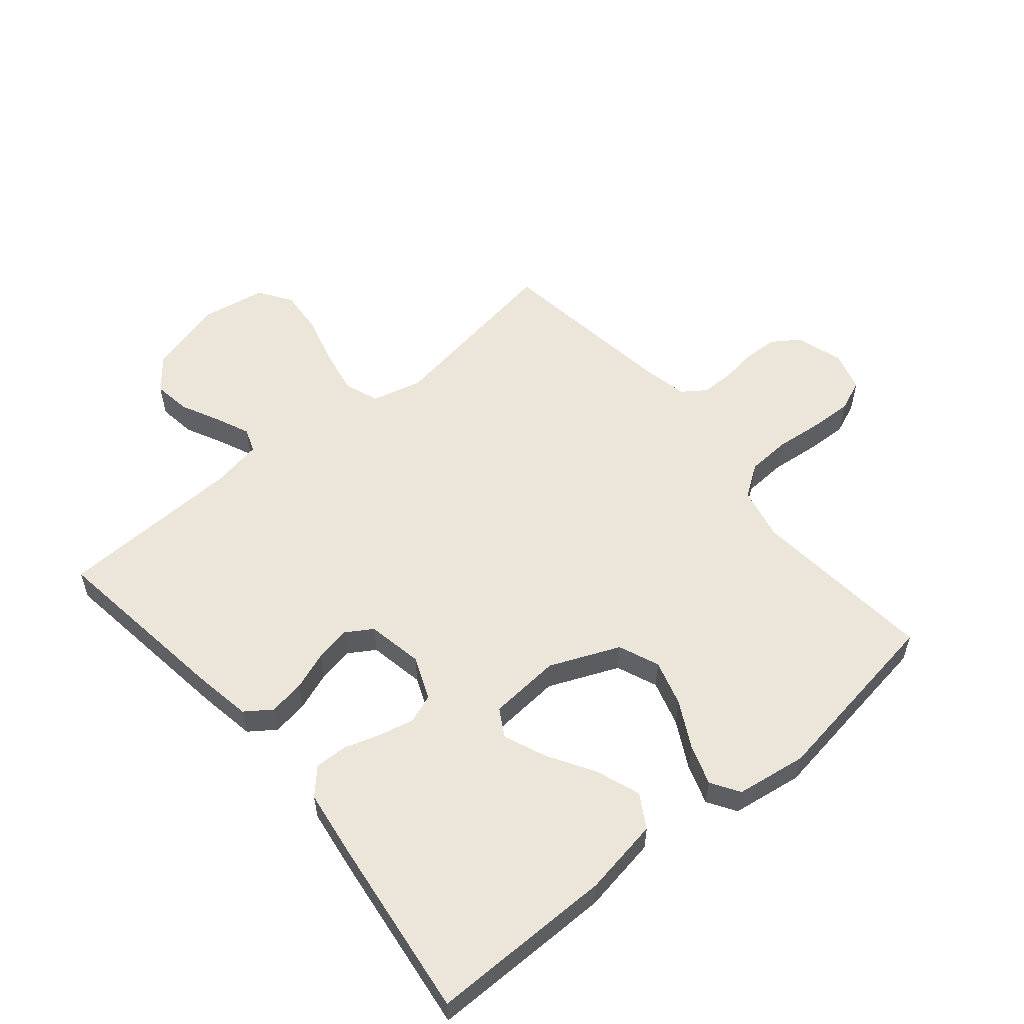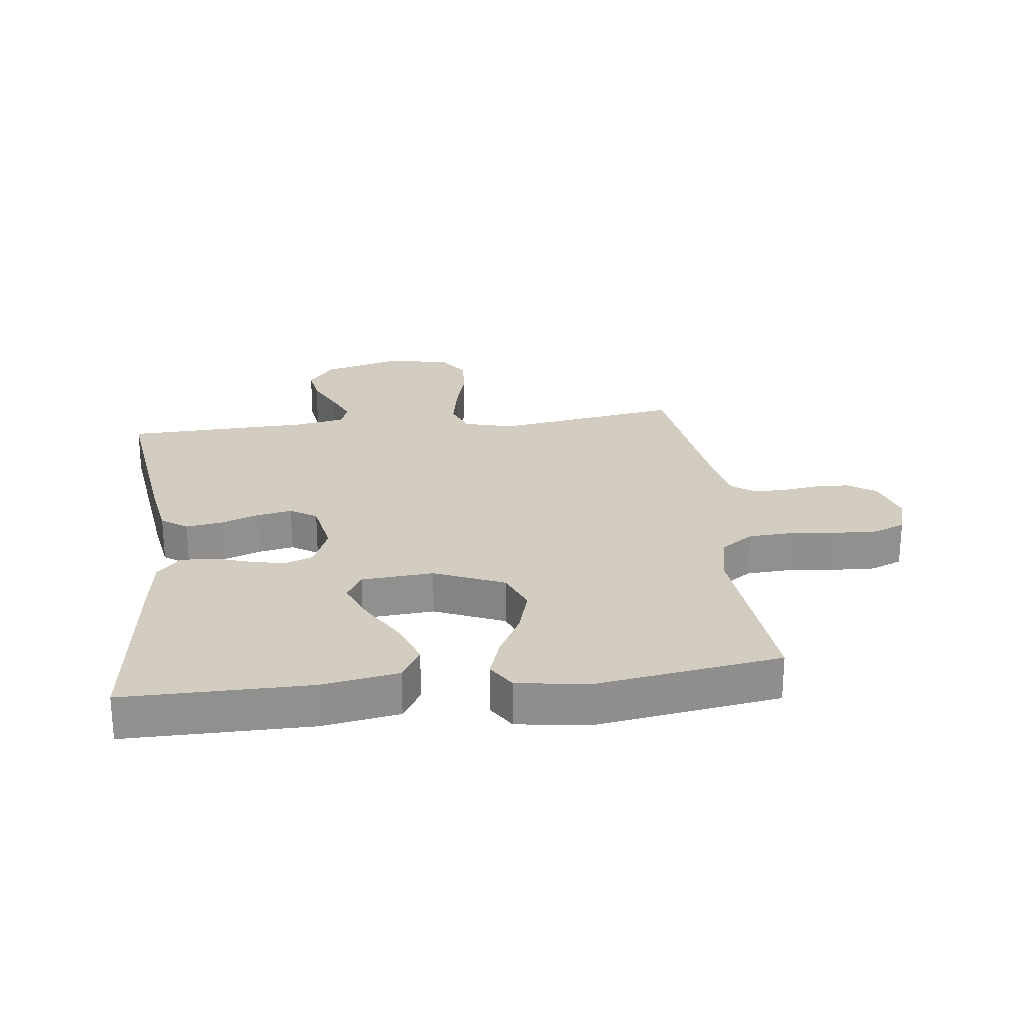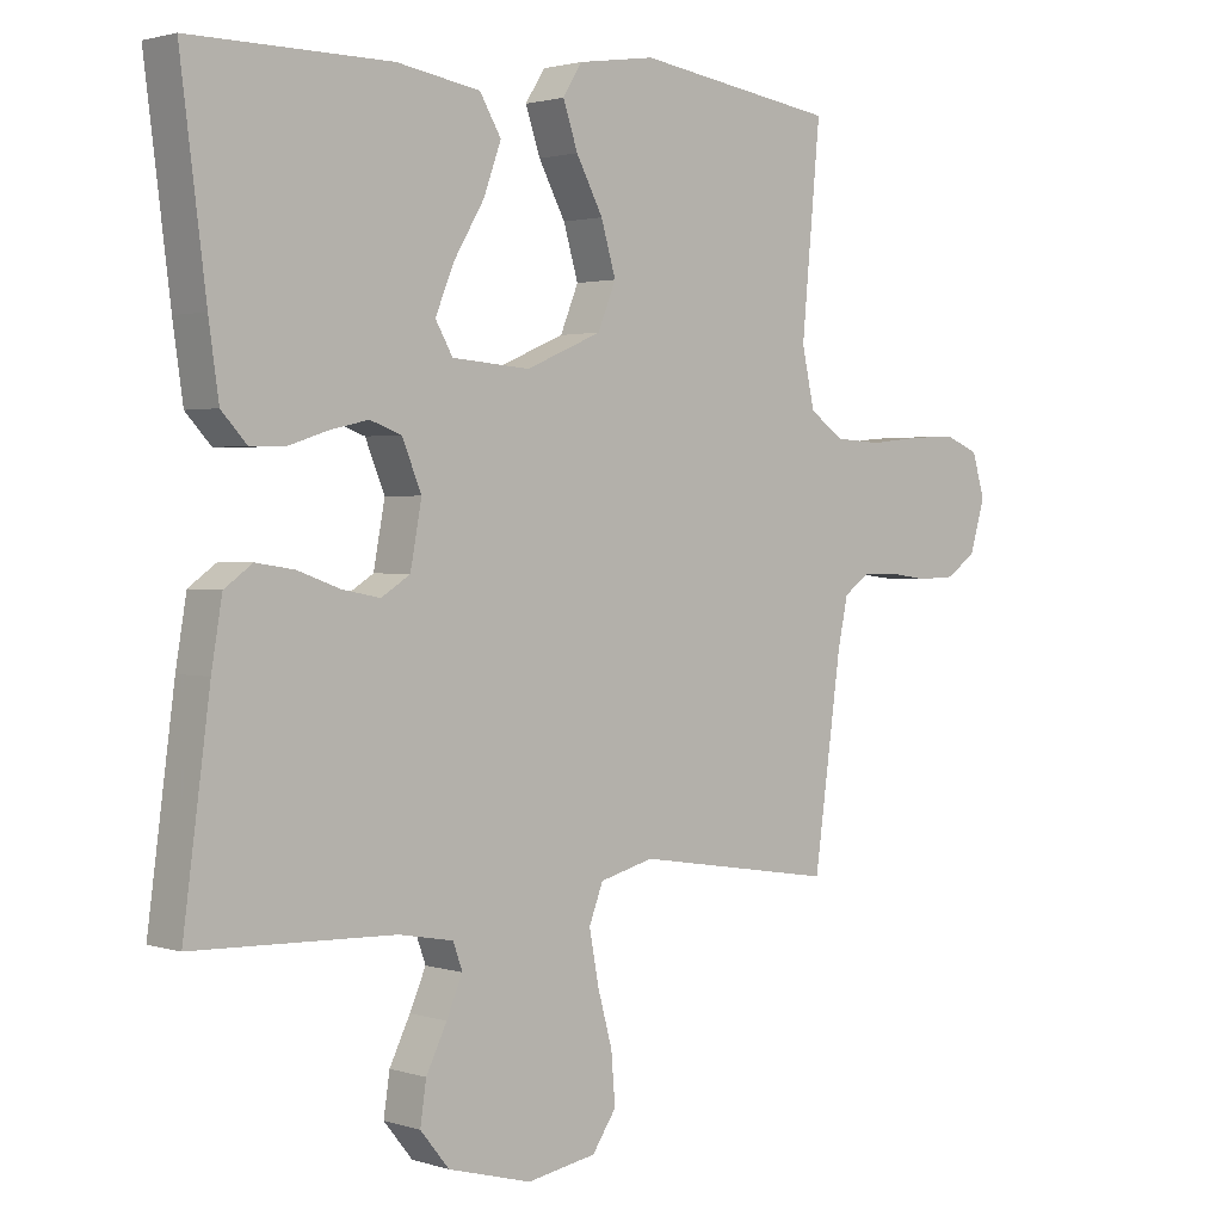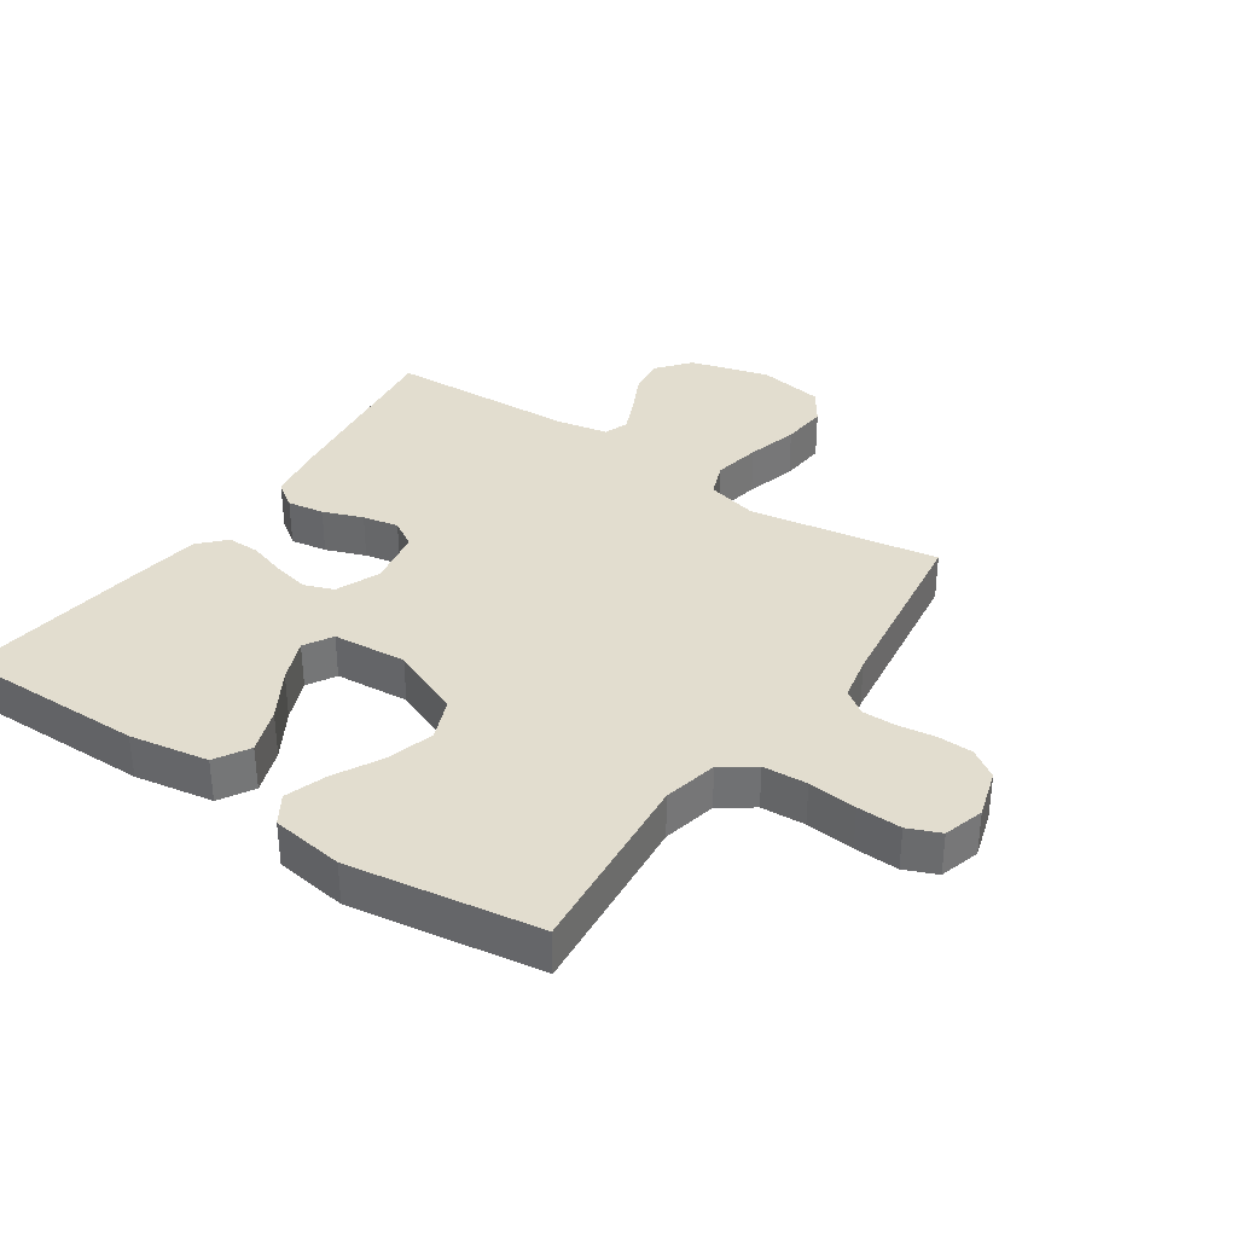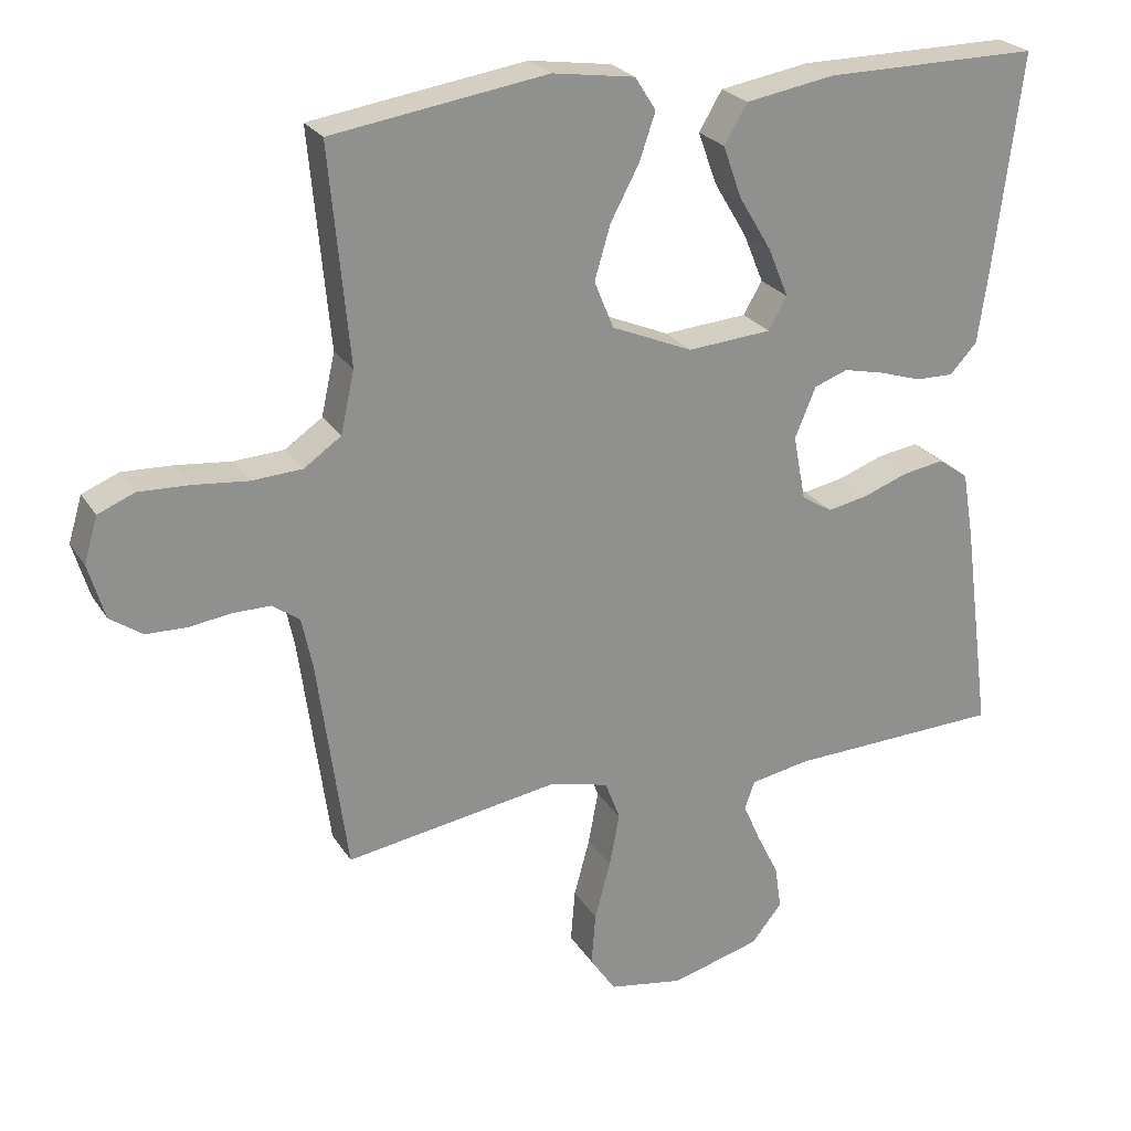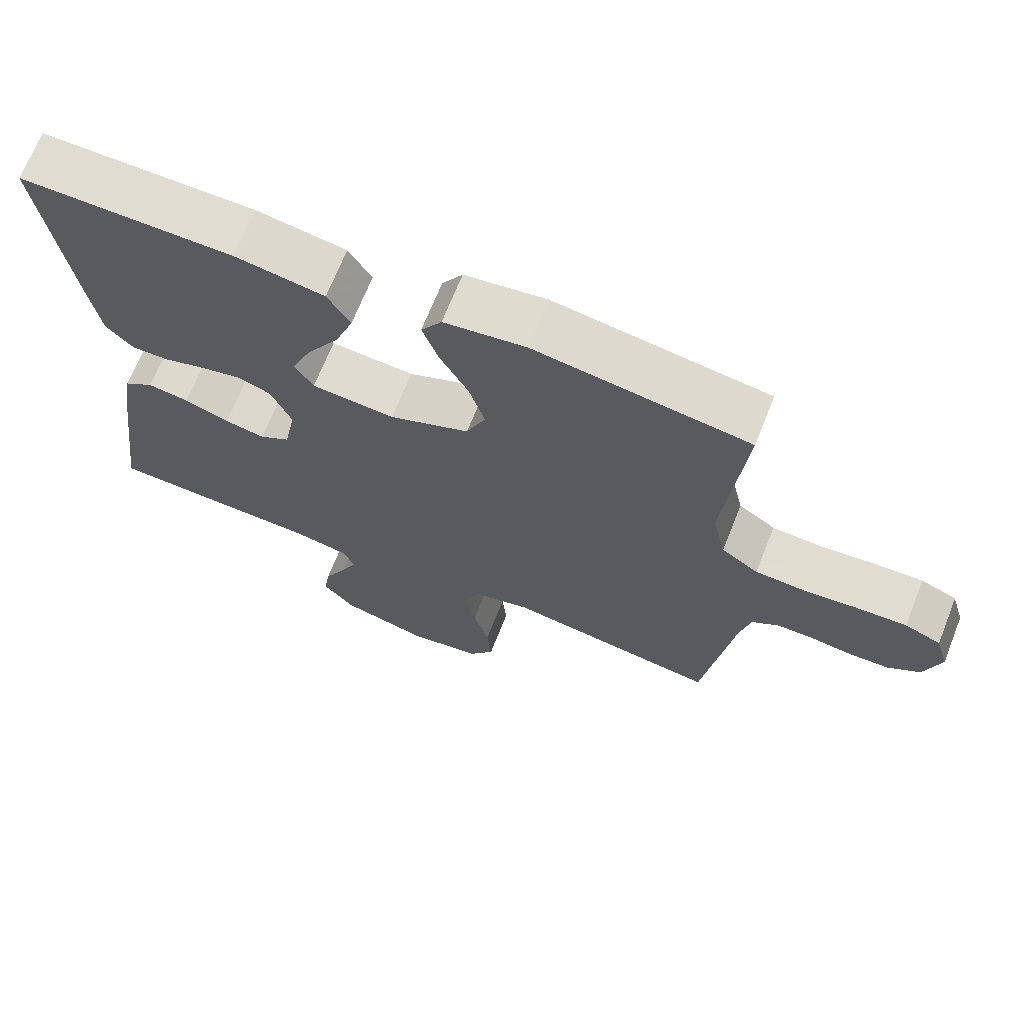
<metadata>
{"format":"obj","ext":"obj","renderer":"f3d","projection":"perspective","resolution":1024,"background":"white","views":[{"elev":56.0,"azim":-39.9,"up":"+Y"},{"elev":24.8,"azim":-6.9,"up":"+Y"},{"elev":1.9,"azim":-42.1,"up":"+Z"},{"elev":34.9,"azim":34.0,"up":"+Y"},{"elev":24.6,"azim":155.2,"up":"+Z"},{"elev":69.2,"azim":21.7,"up":"+Z"}]}
</metadata>
<code>
v -0.5 0.07 -0.5
v -0.46 0.07 -0.2
v -0.444 0.07 -0.105
v -0.402 0.07 -0.075
v -0.344 0.07 -0.084
v -0.281 0.07 -0.107
v -0.224 0.07 -0.118
v -0.181 0.07 -0.091
v -0.164 0.07 0
v -0.193 0.07 0.07
v -0.24 0.07 0.087
v -0.297 0.07 0.074
v -0.356 0.07 0.055
v -0.409 0.07 0.054
v -0.447 0.07 0.095
v -0.462 0.07 0.2
v -0.5 0.07 0.5
v -0.2 0.07 0.499
v -0.075 0.07 0.478
v -0.043 0.07 0.424
v -0.069 0.07 0.352
v -0.115 0.07 0.275
v -0.143 0.07 0.207
v -0.117 0.07 0.162
v 0 0.07 0.153
v 0.113 0.07 0.201
v 0.14 0.07 0.267
v 0.118 0.07 0.342
v 0.078 0.07 0.417
v 0.056 0.07 0.482
v 0.085 0.07 0.528
v 0.2 0.07 0.545
v 0.5 0.07 0.5
v 0.472 0.07 0.2
v 0.491 0.07 0.114
v 0.543 0.07 0.078
v 0.613 0.07 0.074
v 0.69 0.07 0.082
v 0.76 0.07 0.085
v 0.811 0.07 0.064
v 0.83 0.07 0
v 0.807 0.07 -0.077
v 0.762 0.07 -0.108
v 0.706 0.07 -0.11
v 0.647 0.07 -0.102
v 0.594 0.07 -0.102
v 0.556 0.07 -0.129
v 0.541 0.07 -0.2
v 0.5 0.07 -0.5
v 0.2 0.07 -0.453
v 0.119 0.07 -0.474
v 0.098 0.07 -0.529
v 0.112 0.07 -0.604
v 0.134 0.07 -0.685
v 0.14 0.07 -0.759
v 0.104 0.07 -0.812
v 0 0.07 -0.83
v -0.125 0.07 -0.796
v -0.168 0.07 -0.743
v -0.159 0.07 -0.682
v -0.128 0.07 -0.619
v -0.104 0.07 -0.564
v -0.118 0.07 -0.525
v -0.2 0.07 -0.51
v -0.5 0 -0.5
v -0.46 0 -0.2
v -0.444 0 -0.105
v -0.402 0 -0.075
v -0.344 0 -0.084
v -0.281 0 -0.107
v -0.224 0 -0.118
v -0.181 0 -0.091
v -0.164 0 0
v -0.193 0 0.07
v -0.24 0 0.087
v -0.297 0 0.074
v -0.356 0 0.055
v -0.409 0 0.054
v -0.447 0 0.095
v -0.462 0 0.2
v -0.5 0 0.5
v -0.2 0 0.499
v -0.075 0 0.478
v -0.043 0 0.424
v -0.069 0 0.352
v -0.115 0 0.275
v -0.143 0 0.207
v -0.117 0 0.162
v 0 0 0.153
v 0.113 0 0.201
v 0.14 0 0.267
v 0.118 0 0.342
v 0.078 0 0.417
v 0.056 0 0.482
v 0.085 0 0.528
v 0.2 0 0.545
v 0.5 0 0.5
v 0.472 0 0.2
v 0.491 0 0.114
v 0.543 0 0.078
v 0.613 0 0.074
v 0.69 0 0.082
v 0.76 0 0.085
v 0.811 0 0.064
v 0.83 0 0
v 0.807 0 -0.077
v 0.762 0 -0.108
v 0.706 0 -0.11
v 0.647 0 -0.102
v 0.594 0 -0.102
v 0.556 0 -0.129
v 0.541 0 -0.2
v 0.5 0 -0.5
v 0.2 0 -0.453
v 0.119 0 -0.474
v 0.098 0 -0.529
v 0.112 0 -0.604
v 0.134 0 -0.685
v 0.14 0 -0.759
v 0.104 0 -0.812
v 0 0 -0.83
v -0.125 0 -0.796
v -0.168 0 -0.743
v -0.159 0 -0.682
v -0.128 0 -0.619
v -0.104 0 -0.564
v -0.118 0 -0.525
v -0.2 0 -0.51
f 58 59 60 61
f 58 61 62
f 57 58 62
f 56 57 62 63
f 53 54 55 56
f 52 53 56 63
f 48 49 50
f 47 48 50 51
f 42 43 44 45
f 42 45 46
f 41 42 46
f 40 41 46
f 37 38 39 40
f 37 40 46 47
f 31 32 33 34
f 31 34 35
f 28 29 30 31
f 27 28 31 35
f 26 27 35 36
f 19 20 21 22
f 19 22 23
f 18 19 23
f 17 18 23
f 16 17 23 24
f 12 13 14 15
f 11 12 15 16
f 10 11 16 24
f 3 4 5 6
f 3 6 7
f 64 1 2 3
f 64 3 7
f 51 52 63 64
f 51 64 7 8
f 36 37 47 51
f 25 26 36 51
f 25 51 8 9
f 9 10 24 25
f 125 124 123 122
f 126 125 122
f 126 122 121
f 127 126 121 120
f 120 119 118 117
f 127 120 117 116
f 114 113 112
f 115 114 112 111
f 109 108 107 106
f 110 109 106
f 110 106 105
f 110 105 104
f 104 103 102 101
f 111 110 104 101
f 98 97 96 95
f 99 98 95
f 95 94 93 92
f 99 95 92 91
f 100 99 91 90
f 86 85 84 83
f 87 86 83
f 87 83 82
f 87 82 81
f 88 87 81 80
f 79 78 77 76
f 80 79 76 75
f 88 80 75 74
f 70 69 68 67
f 71 70 67
f 67 66 65 128
f 71 67 128
f 128 127 116 115
f 72 71 128 115
f 115 111 101 100
f 115 100 90 89
f 73 72 115 89
f 89 88 74 73
f 1 65 66 2
f 2 66 67 3
f 3 67 68 4
f 4 68 69 5
f 5 69 70 6
f 6 70 71 7
f 7 71 72 8
f 8 72 73 9
f 9 73 74 10
f 10 74 75 11
f 11 75 76 12
f 12 76 77 13
f 13 77 78 14
f 14 78 79 15
f 15 79 80 16
f 16 80 81 17
f 17 81 82 18
f 18 82 83 19
f 19 83 84 20
f 20 84 85 21
f 21 85 86 22
f 22 86 87 23
f 23 87 88 24
f 24 88 89 25
f 25 89 90 26
f 26 90 91 27
f 27 91 92 28
f 28 92 93 29
f 29 93 94 30
f 30 94 95 31
f 31 95 96 32
f 32 96 97 33
f 33 97 98 34
f 34 98 99 35
f 35 99 100 36
f 36 100 101 37
f 37 101 102 38
f 38 102 103 39
f 39 103 104 40
f 40 104 105 41
f 41 105 106 42
f 42 106 107 43
f 43 107 108 44
f 44 108 109 45
f 45 109 110 46
f 46 110 111 47
f 47 111 112 48
f 48 112 113 49
f 49 113 114 50
f 50 114 115 51
f 51 115 116 52
f 52 116 117 53
f 53 117 118 54
f 54 118 119 55
f 55 119 120 56
f 56 120 121 57
f 57 121 122 58
f 58 122 123 59
f 59 123 124 60
f 60 124 125 61
f 61 125 126 62
f 62 126 127 63
f 63 127 128 64
f 64 128 65 1

</code>
